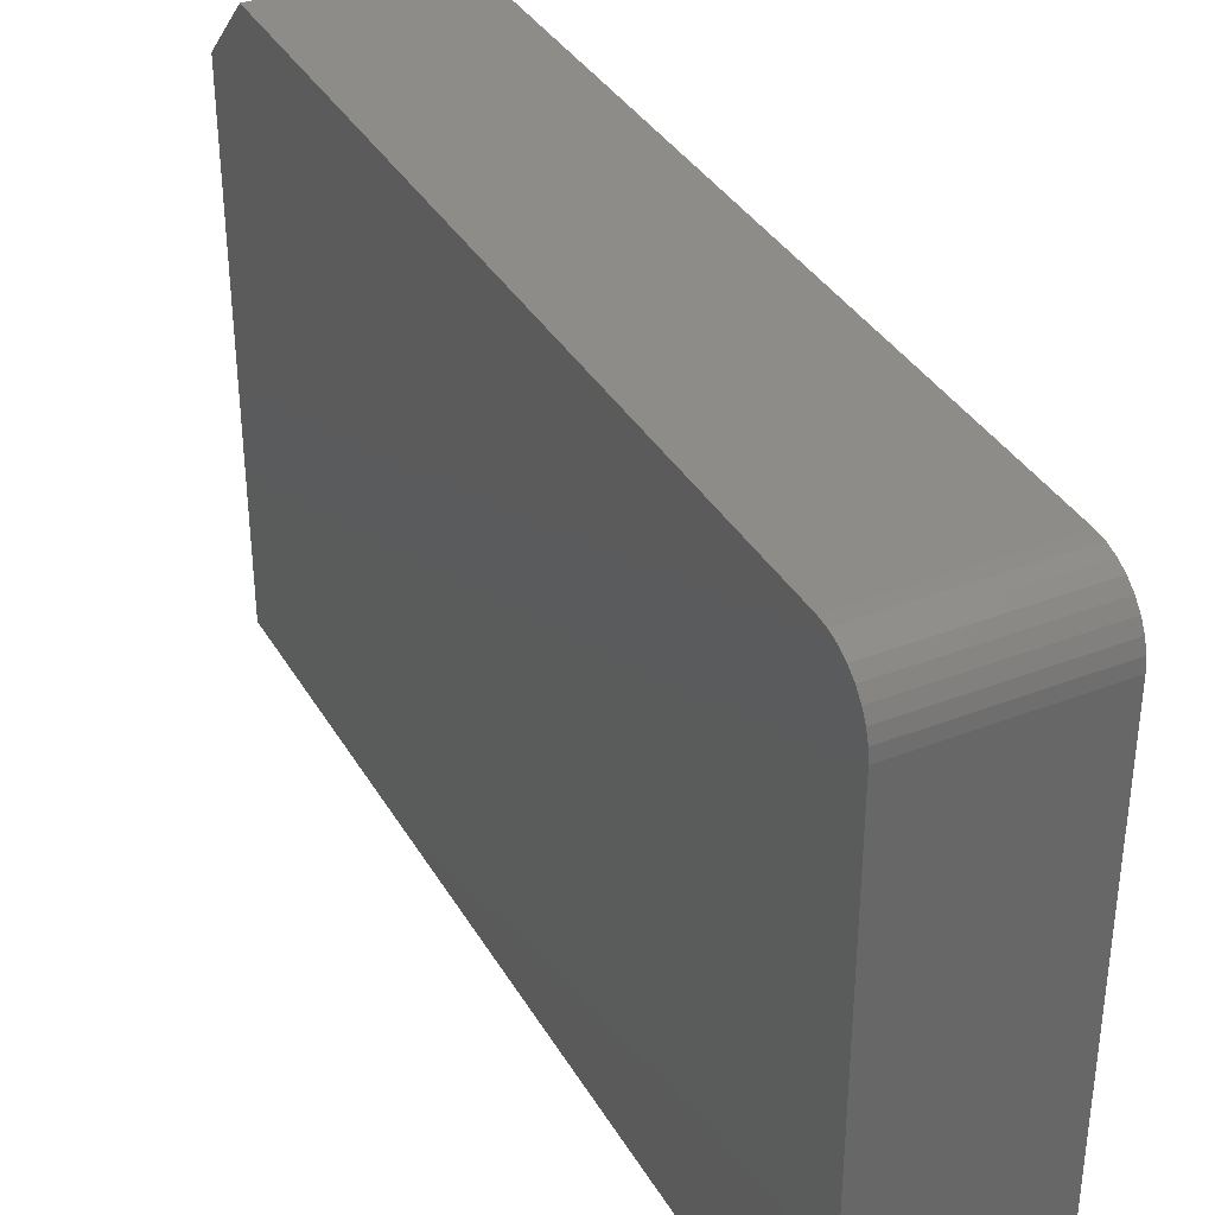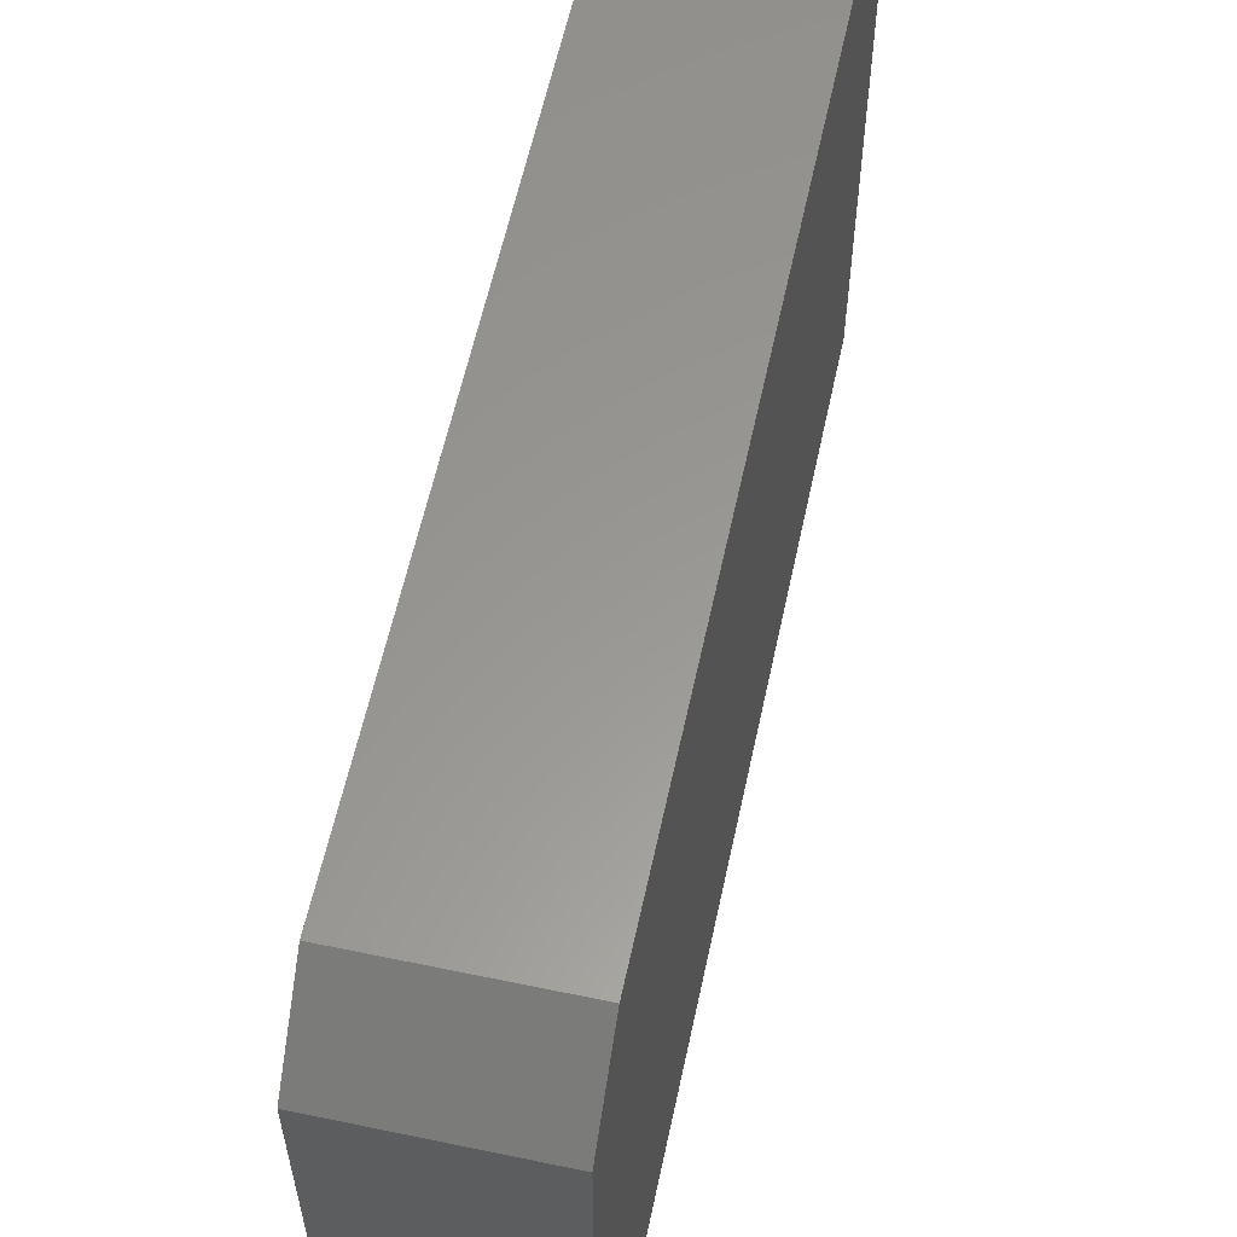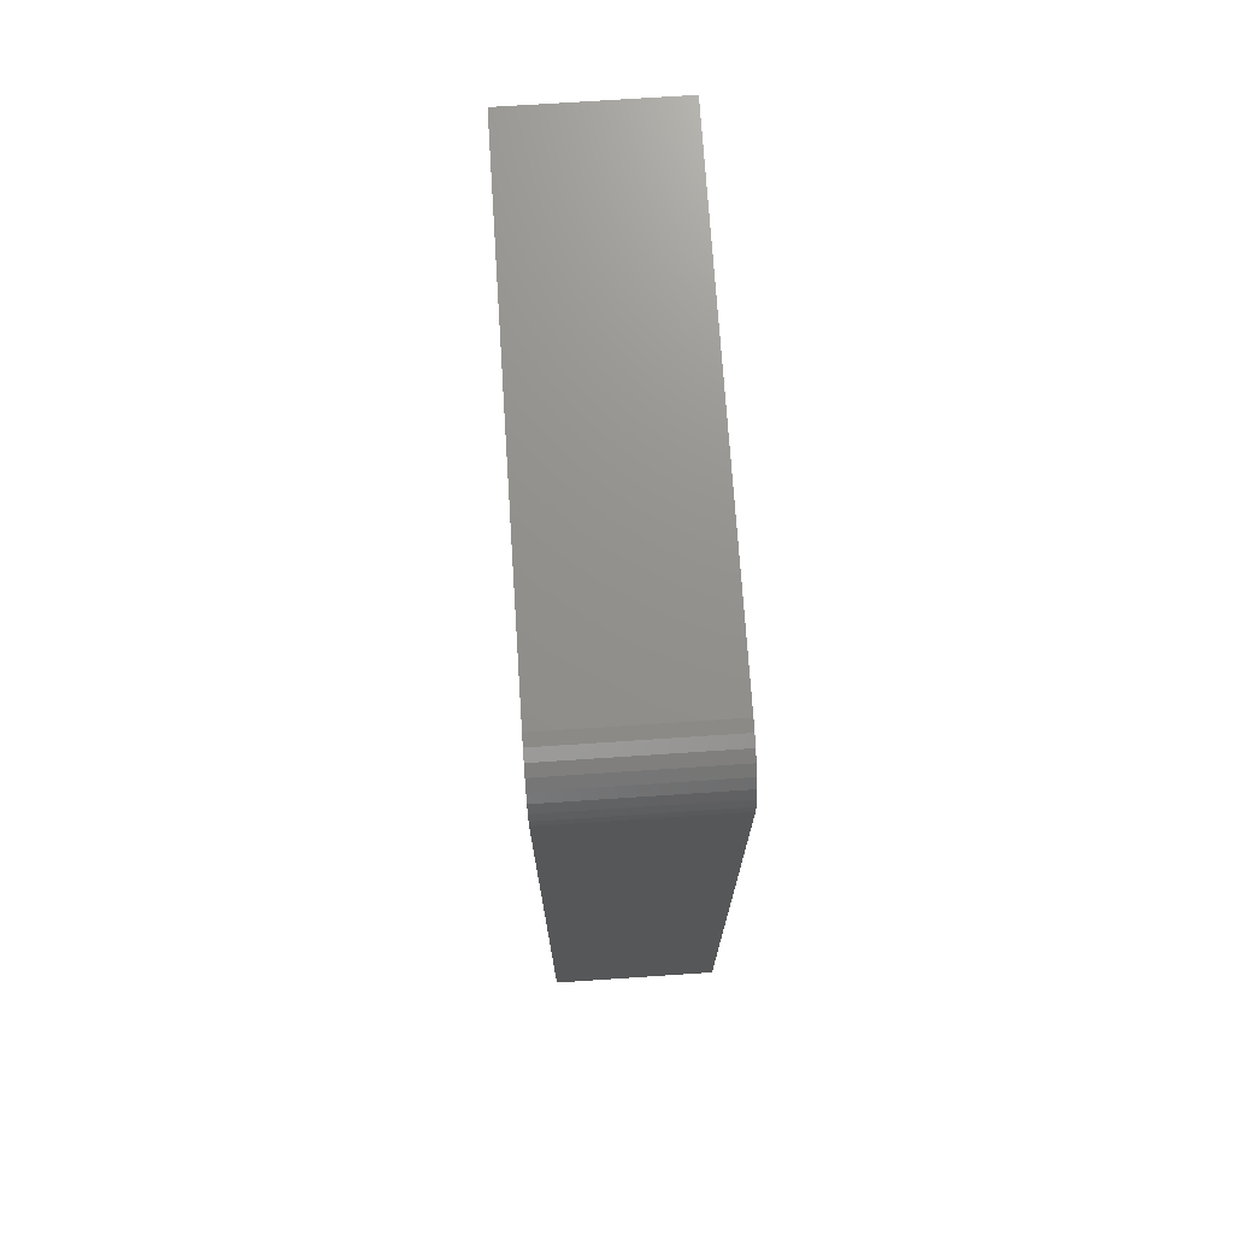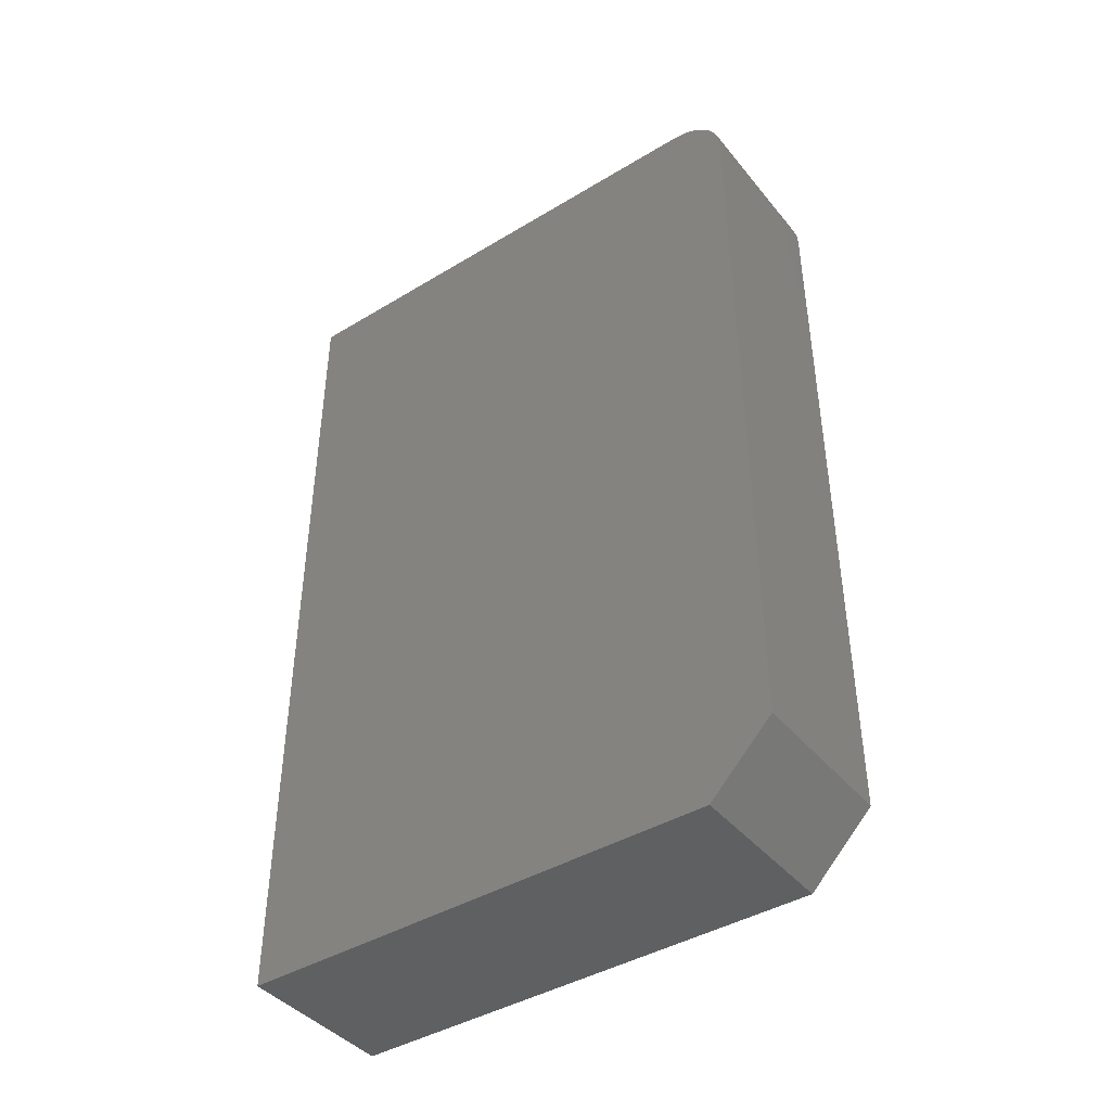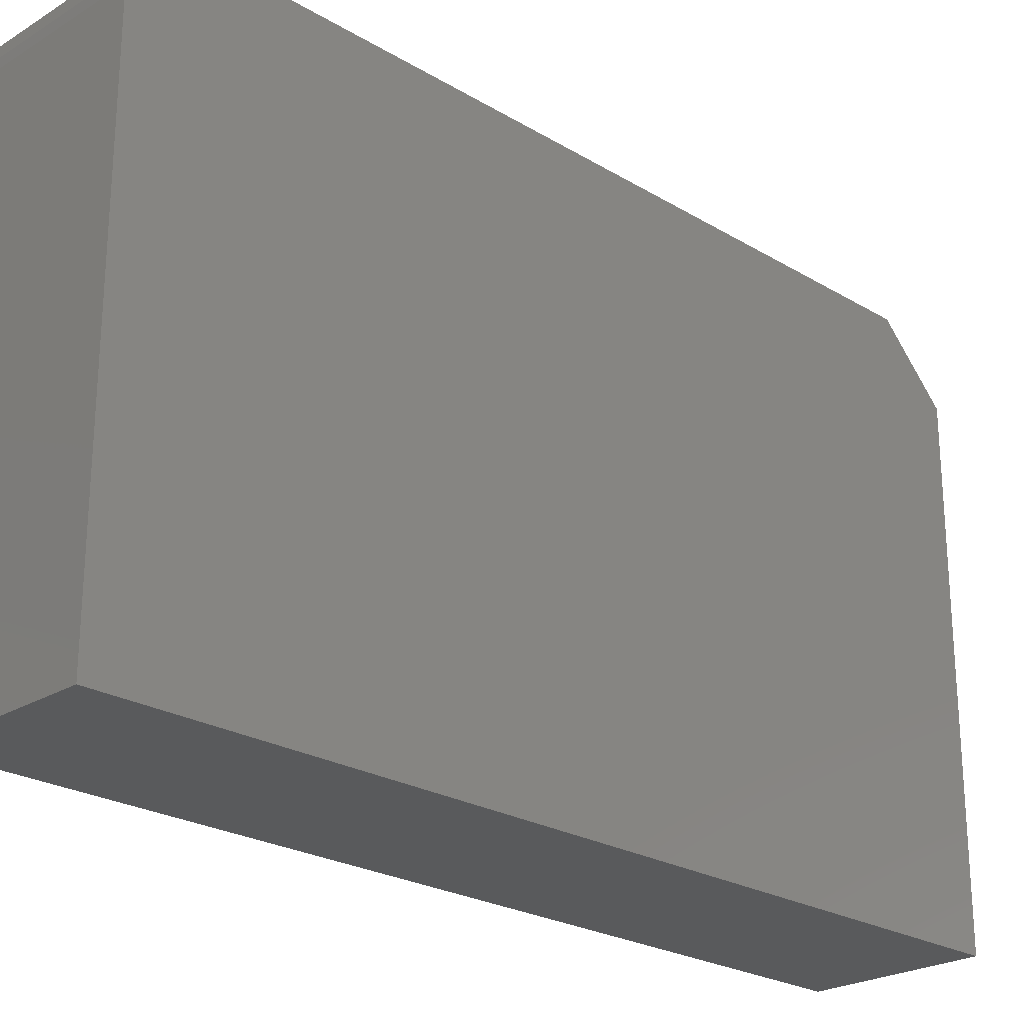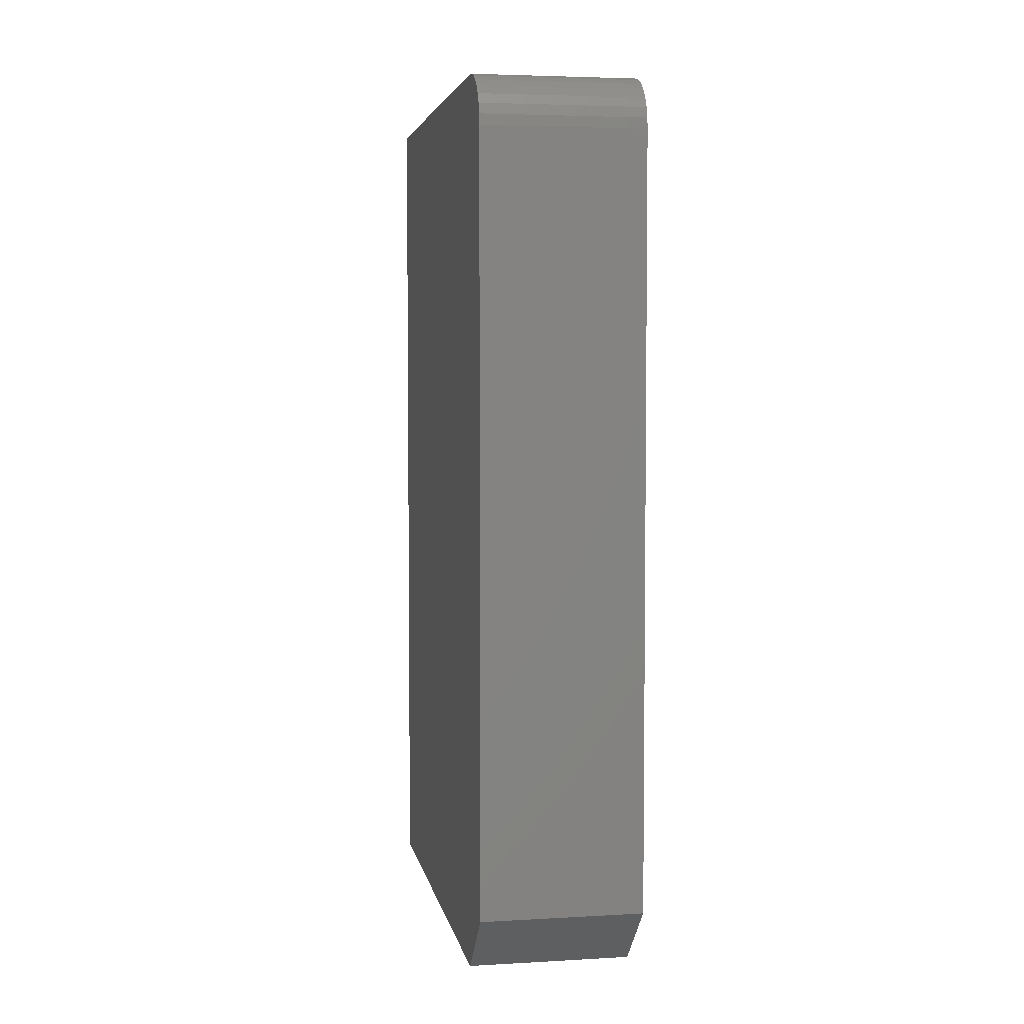
<metadata>
{"format":"stl","ext":"stl","renderer":"f3d","projection":"perspective","resolution":1024,"background":"white","views":[{"elev":36.3,"azim":153.1,"up":"+Z"},{"elev":59.1,"azim":12.1,"up":"+Z"},{"elev":72.3,"azim":-3.8,"up":"+Y"},{"elev":-42.1,"azim":-54.1,"up":"+Y"},{"elev":-24.1,"azim":-134.7,"up":"+Z"},{"elev":4.4,"azim":-10.3,"up":"+Y"}]}
</metadata>
<code>
# stl→obj: 26 verts, 48 faces
v 2.776e-17 -0.04688 0.4688
v 0 -0.75 0
v 2.776e-17 -0.6953 0.4688
v 2.535e-17 -0.75 0.4141
v 2.786e-17 -0.01373 0.455
v 2.848e-17 -0.02894 0.4652
v 2.822e-17 -0.02083 0.4609
v 2.865e-17 -0.03773 0.4678
v 2.743e-17 -0.0079 0.4479
v 2.693e-17 -0.003568 0.4398
v 2.639e-17 -0.0009007 0.431
v 2.583e-17 0 0.4219
v 0 0 0
v 0.1382 -0.04688 0.4688
v 0.1382 -0.6953 0.4688
v 0.1382 0 0.4219
v 0.1382 -0.003568 0.4398
v 0.1382 0 -8.46e-18
v 0.1382 -0.0009007 0.431
v 0.1382 -0.01373 0.455
v 0.1382 -0.02083 0.4609
v 0.1382 -0.02894 0.4652
v 0.1382 -0.75 -8.46e-18
v 0.1382 -0.03773 0.4678
v 0.1382 -0.75 0.4141
v 0.1382 -0.0079 0.4479
f 1 2 3
f 3 2 4
f 5 6 7
f 8 6 5
f 8 5 9
f 8 9 10
f 8 10 11
f 8 11 12
f 8 12 13
f 8 13 2
f 8 2 1
f 14 1 15
f 15 1 3
f 16 17 18
f 16 19 17
f 20 21 22
f 23 18 24
f 23 24 14
f 23 14 15
f 23 15 25
f 24 18 17
f 24 17 26
f 24 26 20
f 24 20 22
f 2 23 4
f 4 23 25
f 25 15 4
f 4 15 3
f 13 12 18
f 18 12 16
f 16 12 19
f 19 12 11
f 19 11 17
f 17 11 10
f 17 10 26
f 26 10 9
f 26 9 20
f 20 9 5
f 20 5 21
f 21 5 7
f 21 7 22
f 22 7 6
f 22 6 24
f 24 6 8
f 24 8 14
f 14 8 1
f 13 18 2
f 2 18 23

</code>
